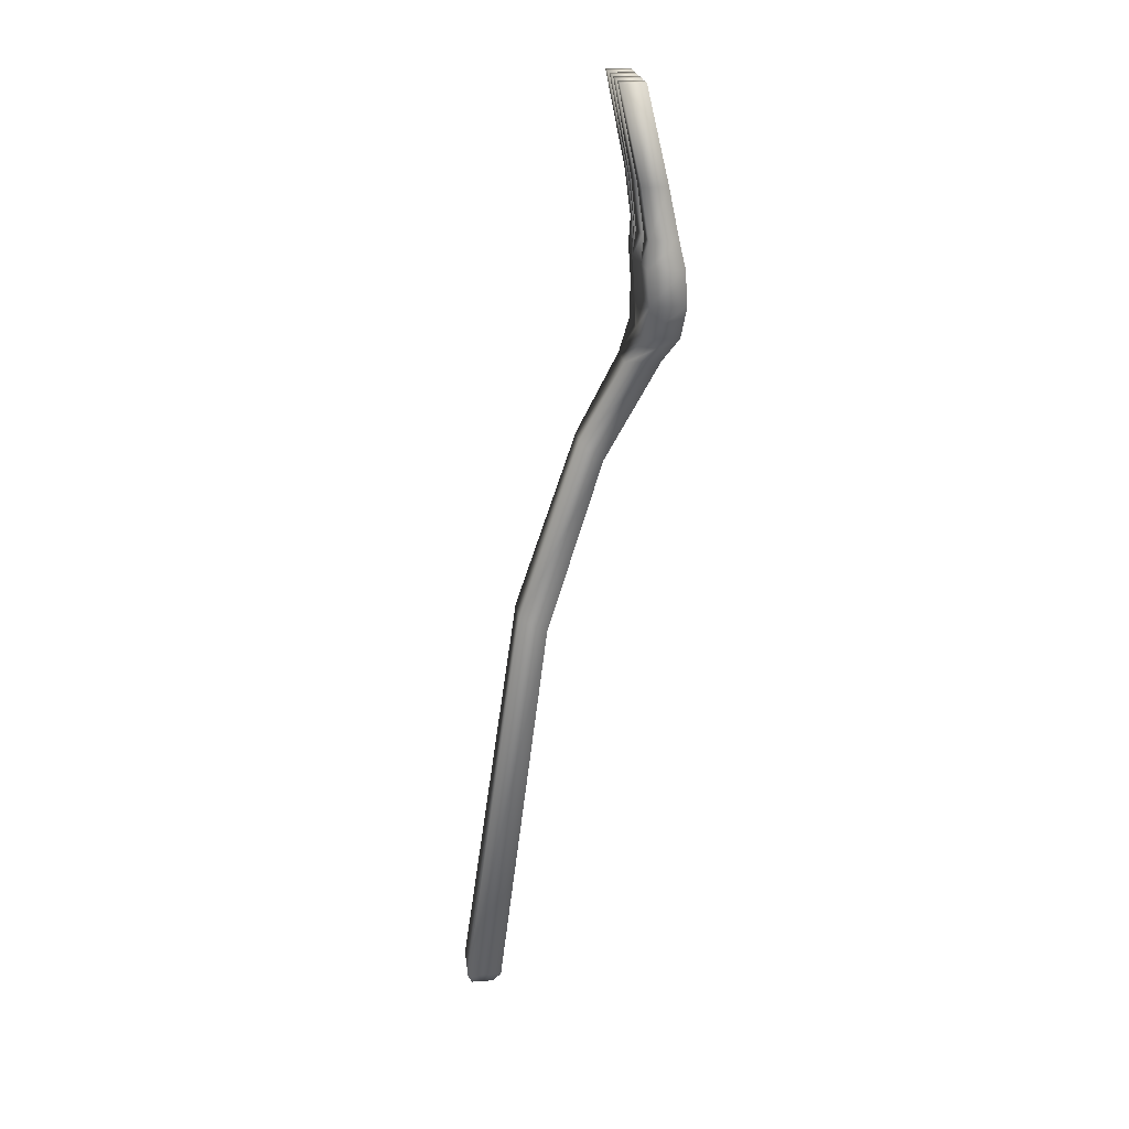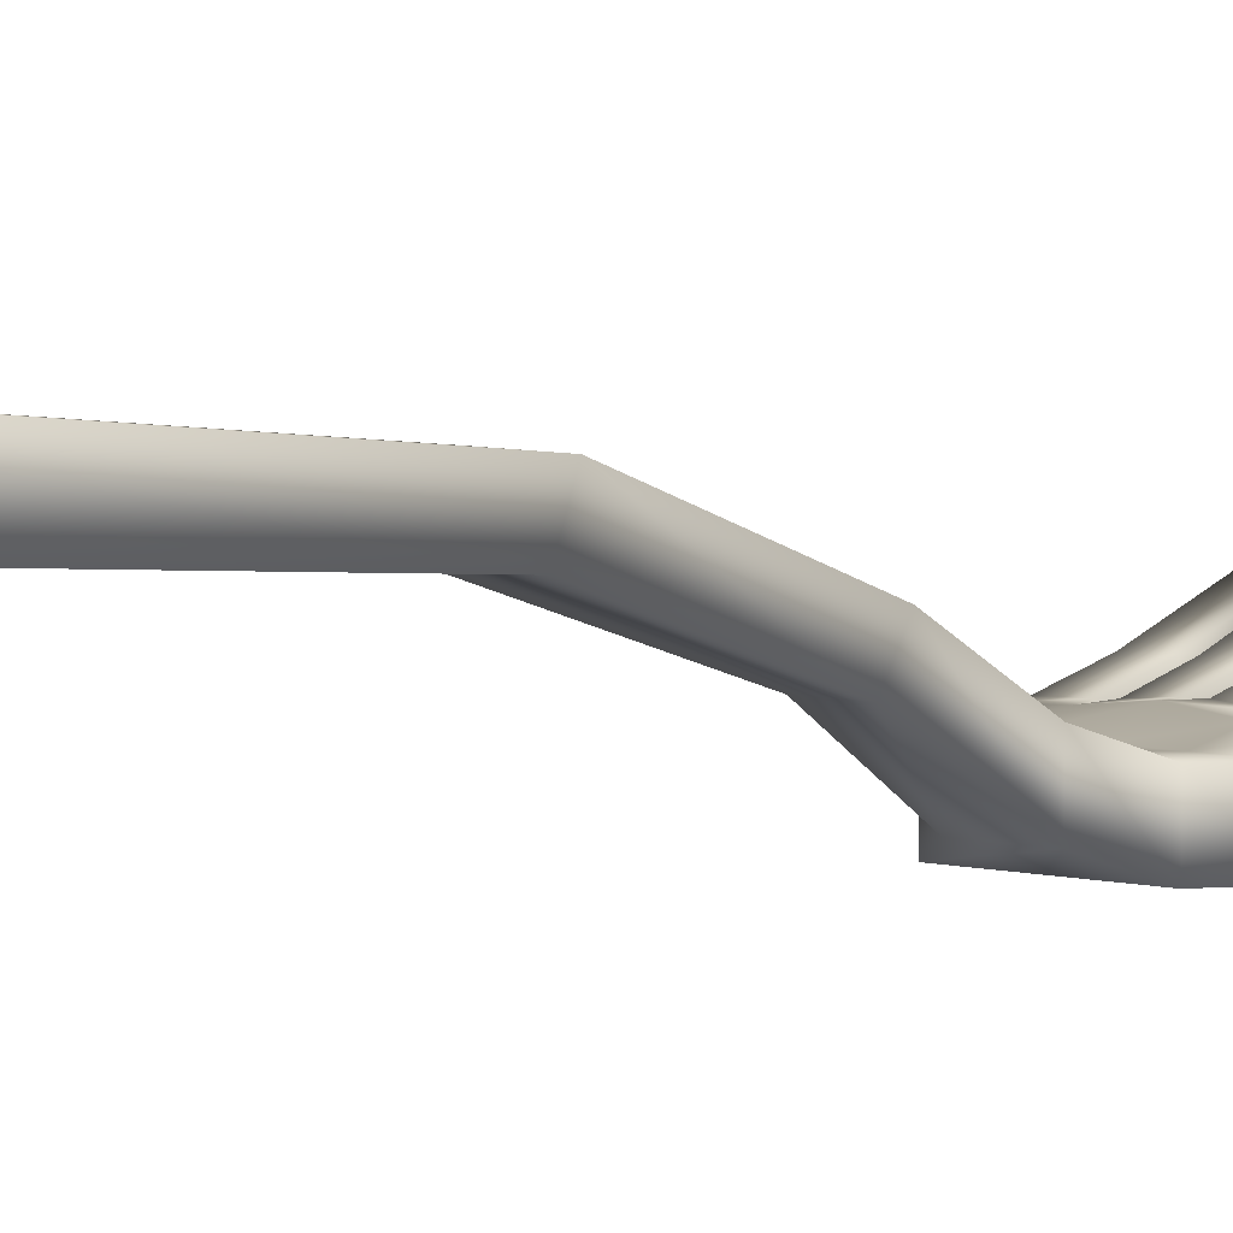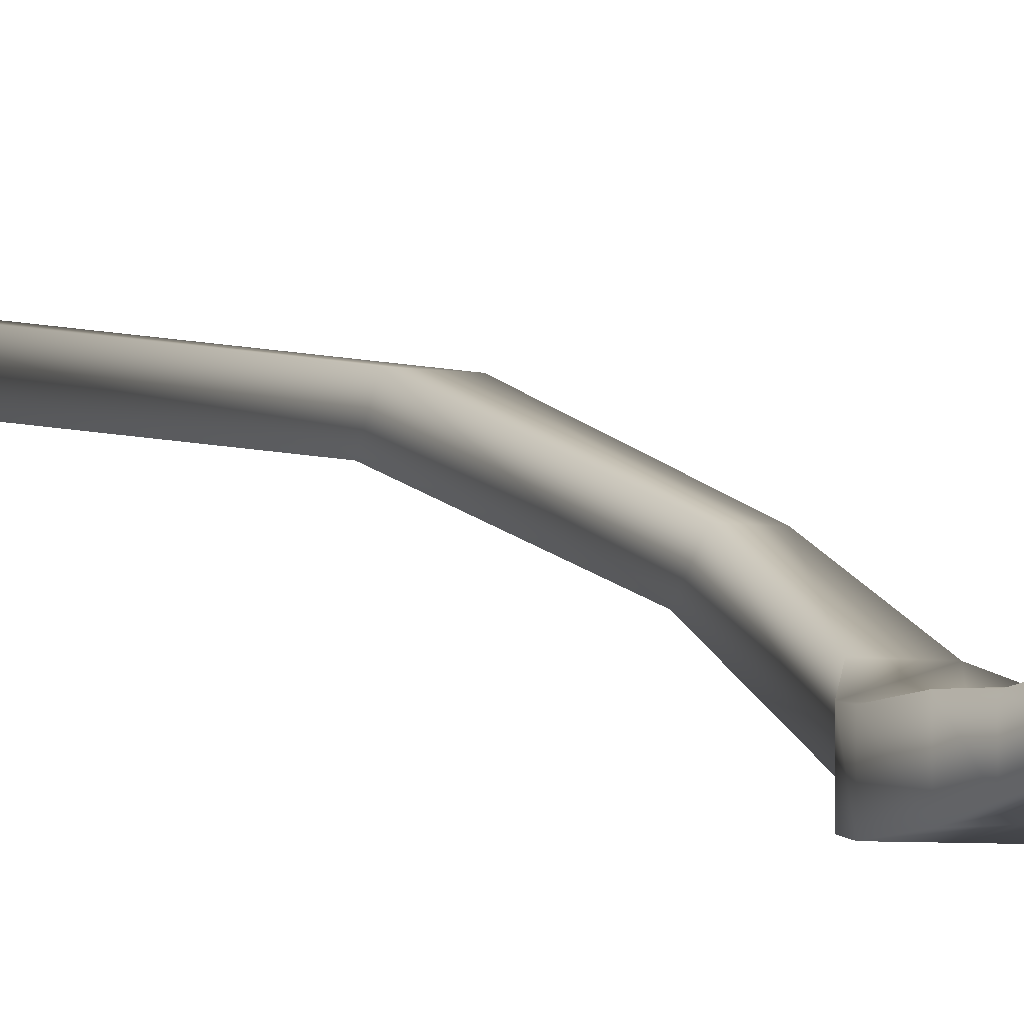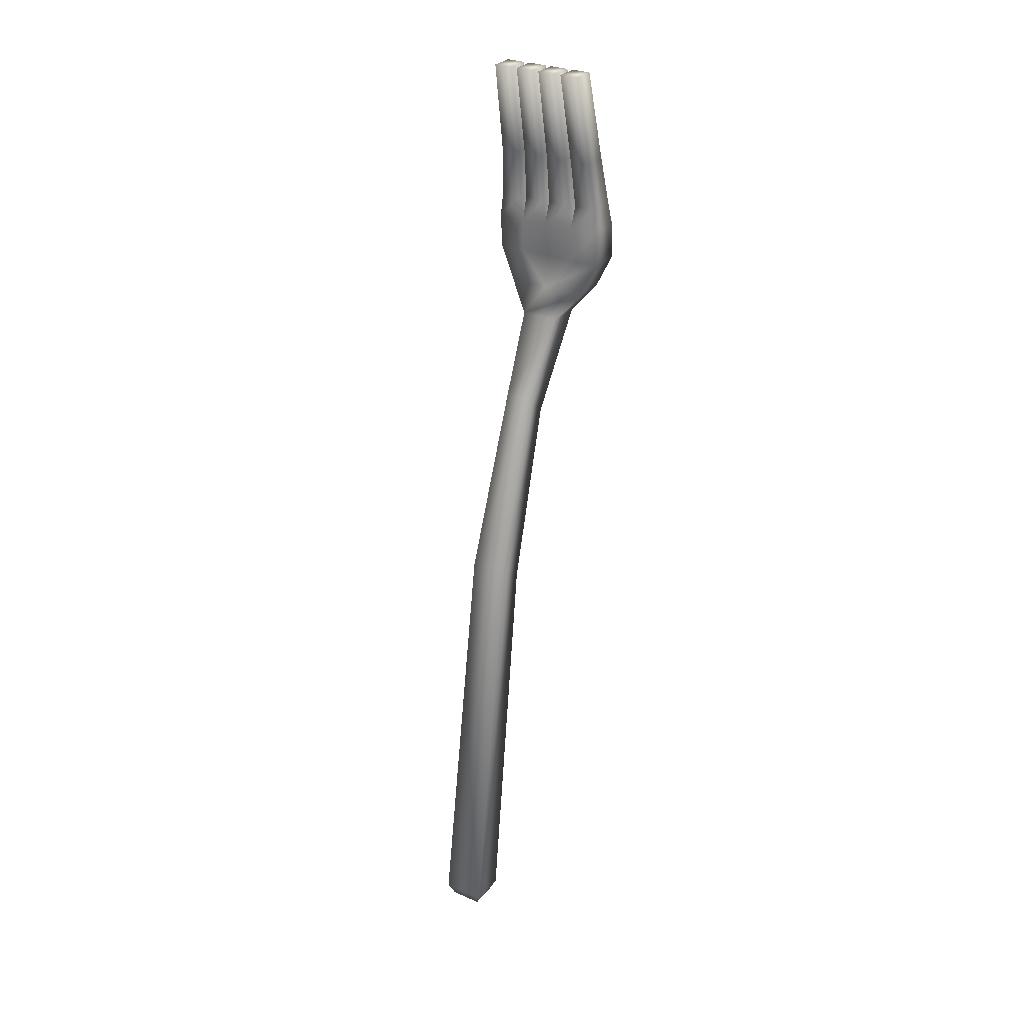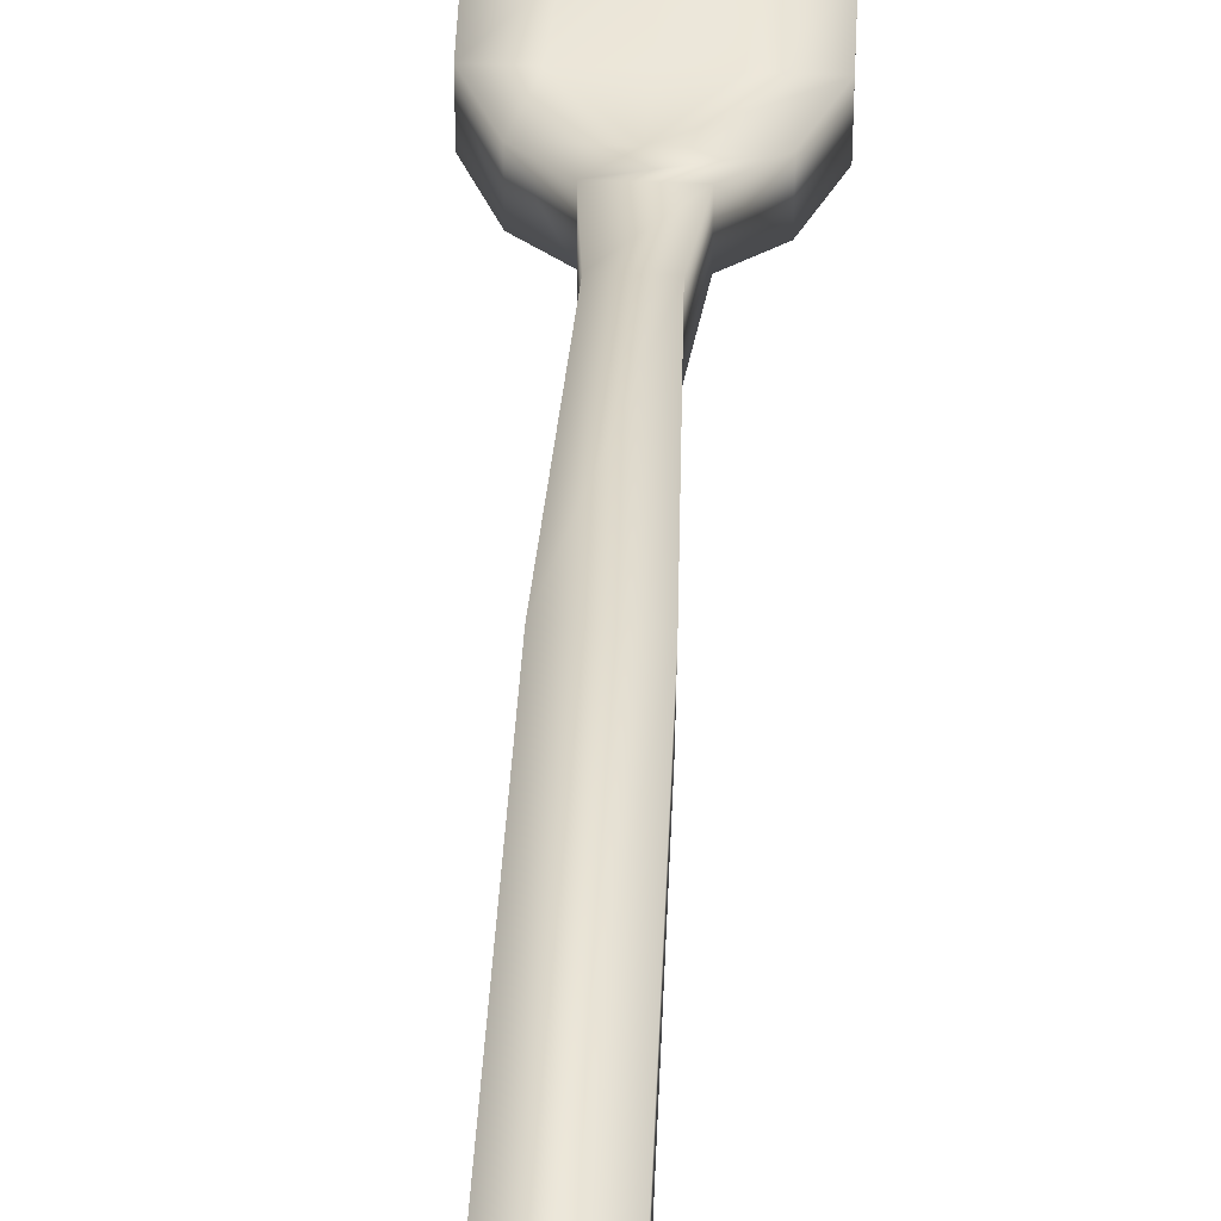
<metadata>
{"format":"obj","ext":"obj","renderer":"f3d","projection":"perspective","resolution":1024,"background":"white","views":[{"elev":22.5,"azim":83.1,"up":"+Y"},{"elev":8.4,"azim":30.3,"up":"+Z"},{"elev":-4.6,"azim":149.7,"up":"+Z"},{"elev":29.1,"azim":32.2,"up":"+Y"},{"elev":47.6,"azim":2.6,"up":"+Z"}]}
</metadata>
<code>
v  -0.0689 -0.1517 0.0888
v  -0.0689 -0.1517 -0.0123
v  0.0689 -0.1517 -0.0123
v  0.0689 -0.1517 0.0888
v  0.1233 4.006 -0.6542
v  0.1234 4.006 -0.5505
v  0.2062 4.006 -0.5505
v  0.2062 4.006 -0.6542
v  -0.0957 -0.0971 0.1086
v  0.0957 -0.0971 0.1086
v  0.0818 1.713 -0.1506
v  -0.0818 1.713 -0.1506
v  0.0595 2.511 -0.4148
v  -0.0595 2.511 -0.4148
v  0.0834 2.854 -0.5989
v  -0.0834 2.854 -0.5989
v  0.1804 2.978 -0.6588
v  -0.0064 2.978 -0.6588
v  -0.1804 2.978 -0.6588
v  0.0957 -0.0971 -0.0462
v  0.0818 1.646 -0.2725
v  0.0595 2.42 -0.5176
v  0.0834 2.854 -0.7536
v  0.1804 2.978 -0.8136
v  -0.0957 -0.0971 -0.0462
v  -0.0818 1.646 -0.2725
v  -0.0595 2.42 -0.5176
v  -0.0834 2.854 -0.7536
v  -0.1804 2.978 -0.8136
v  -0.0082 2.978 -0.8136
v  0.1131 3.128 -0.6713
v  -0.0013 3.128 -0.6713
v  -0.1373 3.128 -0.6713
v  0.2505 3.128 -0.826
v  0.2505 3.128 -0.6713
v  -0.125 3.128 -0.826
v  -0.011 3.128 -0.826
v  0.1169 3.128 -0.826
v  -0.2505 3.128 -0.6713
v  -0.2505 3.128 -0.826
v  0.1256 3.281 -0.6543
v  -0.0003 3.281 -0.6378
v  0.2505 3.281 -0.8153
v  0.2505 3.281 -0.6606
v  -0.1253 3.281 -0.809
v  -0.0003 3.281 -0.7926
v  -0.2505 3.281 -0.6606
v  -0.2505 3.281 -0.8153
v  -0.0136 4.006 -0.5505
v  -0.0136 4.006 -0.6542
v  -0.0965 4.006 -0.6542
v  -0.0965 4.006 -0.5505
v  0.0967 4.006 -0.5505
v  0.0966 4.006 -0.6542
v  0.0131 4.006 -0.6542
v  0.0131 4.006 -0.5505
v  -0.2062 4.006 -0.5505
v  -0.1232 4.006 -0.5505
v  -0.1231 4.006 -0.6542
v  -0.2062 4.006 -0.6542
v  0.1254 3.281 -0.809
v  0.1432 3.395 -0.6626
v  0.1431 3.395 -0.7855
v  0.2408 3.395 -0.6664
v  0.2408 3.395 -0.7893
v  -0.0153 3.395 -0.7726
v  -0.0153 3.395 -0.6497
v  -0.1129 3.395 -0.7832
v  -0.1254 3.281 -0.6543
v  -0.113 3.395 -0.6603
v  0.1131 3.395 -0.7832
v  0.1132 3.395 -0.6603
v  0.0147 3.395 -0.7726
v  0.0147 3.395 -0.6497
v  -0.143 3.395 -0.6626
v  -0.2408 3.395 -0.6664
v  -0.1429 3.395 -0.7855
v  -0.2408 3.395 -0.7893
v  0.1336 3.606 -0.6335
v  0.1335 3.606 -0.7444
v  0.224 3.606 -0.6358
v  0.224 3.606 -0.7466
v  -0.0144 3.606 -0.7379
v  -0.0144 3.606 -0.6271
v  -0.1049 3.606 -0.7431
v  -0.105 3.606 -0.6323
v  0.1051 3.606 -0.7431
v  0.1052 3.606 -0.6323
v  0.014 3.606 -0.7379
v  0.014 3.606 -0.6271
v  -0.1334 3.606 -0.6335
v  -0.224 3.606 -0.6358
v  -0.1333 3.606 -0.7444
v  -0.224 3.606 -0.7466
o fork
g fork
f 1 2 3 4
f 5 6 7 8
f 9 10 11 12
f 12 11 13 14
f 14 13 15 16
f 16 15 17 18 19
f 10 20 21 11
f 11 21 22 13
f 13 22 23 15
f 15 23 24 17
f 20 25 26 21
f 21 26 27 22
f 22 27 28 23
f 23 28 29 30 24
f 25 9 12 26
f 26 12 14 27
f 27 14 16 28
f 28 16 19 29
f 18 31 32 33
f 17 24 34 35
f 30 36 37 38
f 29 19 39 40
f 32 31 41 42
f 35 34 43 44
f 37 36 45 46
f 40 39 47 48
f 49 50 51 52
f 53 54 55 56
f 57 58 59 60
f 9 25 2 1
f 25 20 3 2
f 20 10 4 3
f 10 9 1 4
f 61 41 62 63
f 41 44 64 62
f 44 43 65 64
f 43 61 63 65
f 42 46 66 67
f 46 45 68 66
f 45 69 70 68
f 69 42 67 70
f 41 61 71 72
f 61 46 73 71
f 46 42 74 73
f 42 41 72 74
f 47 69 75 76
f 69 45 77 75
f 45 48 78 77
f 48 47 76 78
f 63 62 79 80
f 62 64 81 79
f 64 65 82 81
f 65 63 80 82
f 67 66 83 84
f 66 68 85 83
f 68 70 86 85
f 70 67 84 86
f 72 71 87 88
f 71 73 89 87
f 73 74 90 89
f 74 72 88 90
f 76 75 91 92
f 75 77 93 91
f 77 78 94 93
f 78 76 92 94
f 80 79 6 5
f 79 81 7 6
f 81 82 8 7
f 82 80 5 8
f 84 83 50 49
f 83 85 51 50
f 85 86 52 51
f 86 84 49 52
f 88 87 54 53
f 87 89 55 54
f 89 90 56 55
f 90 88 53 56
f 92 91 58 57
f 91 93 59 58
f 93 94 60 59
f 94 92 57 60
f 69 47 39 33
f 33 39 19 18
f 18 17 35 31
f 31 35 44 41
f 42 69 33 32
f 61 43 34 38
f 38 34 24 30
f 30 29 40 36
f 36 40 48 45
f 46 61 38 37

</code>
